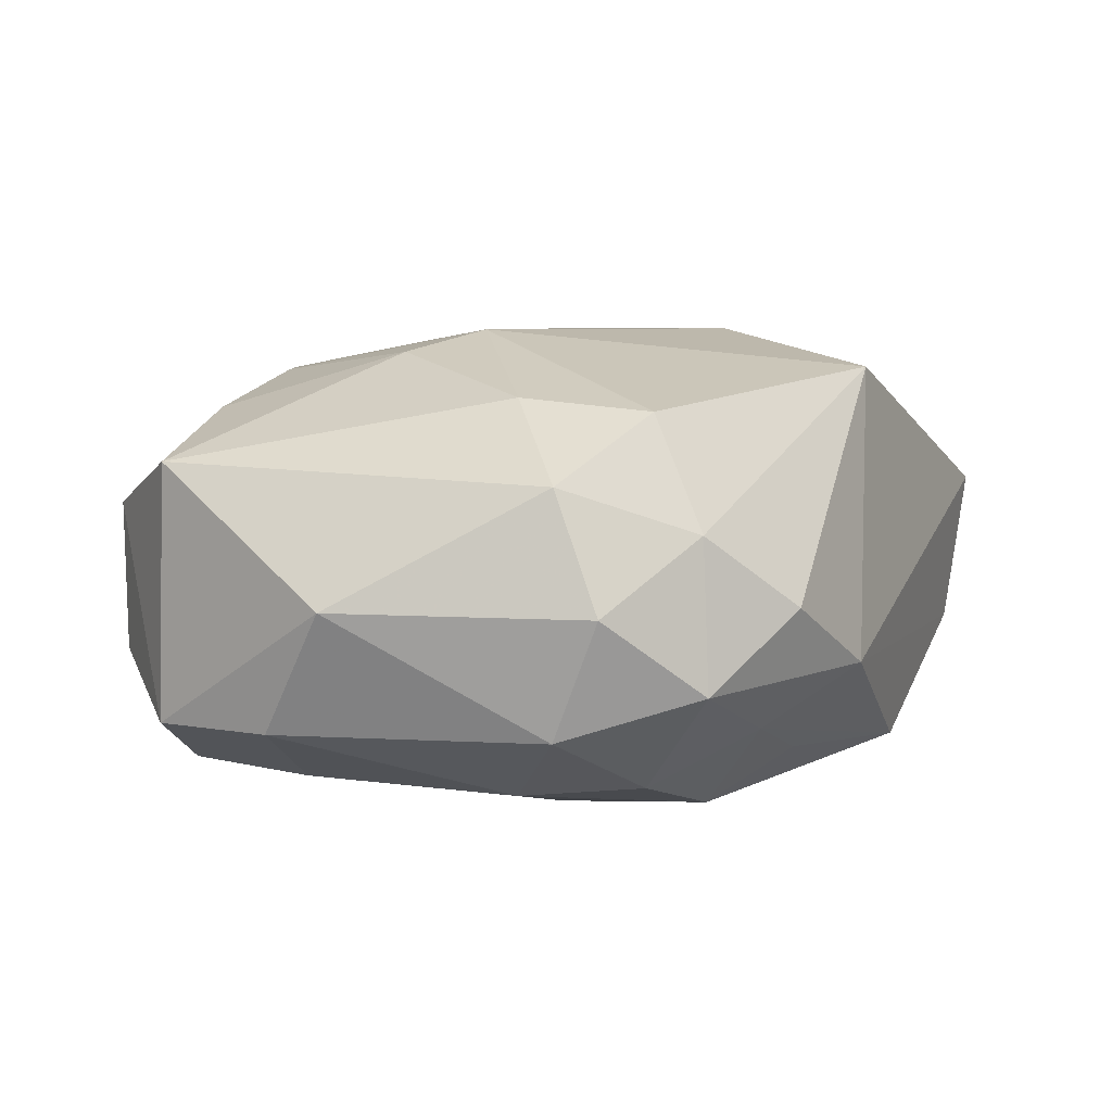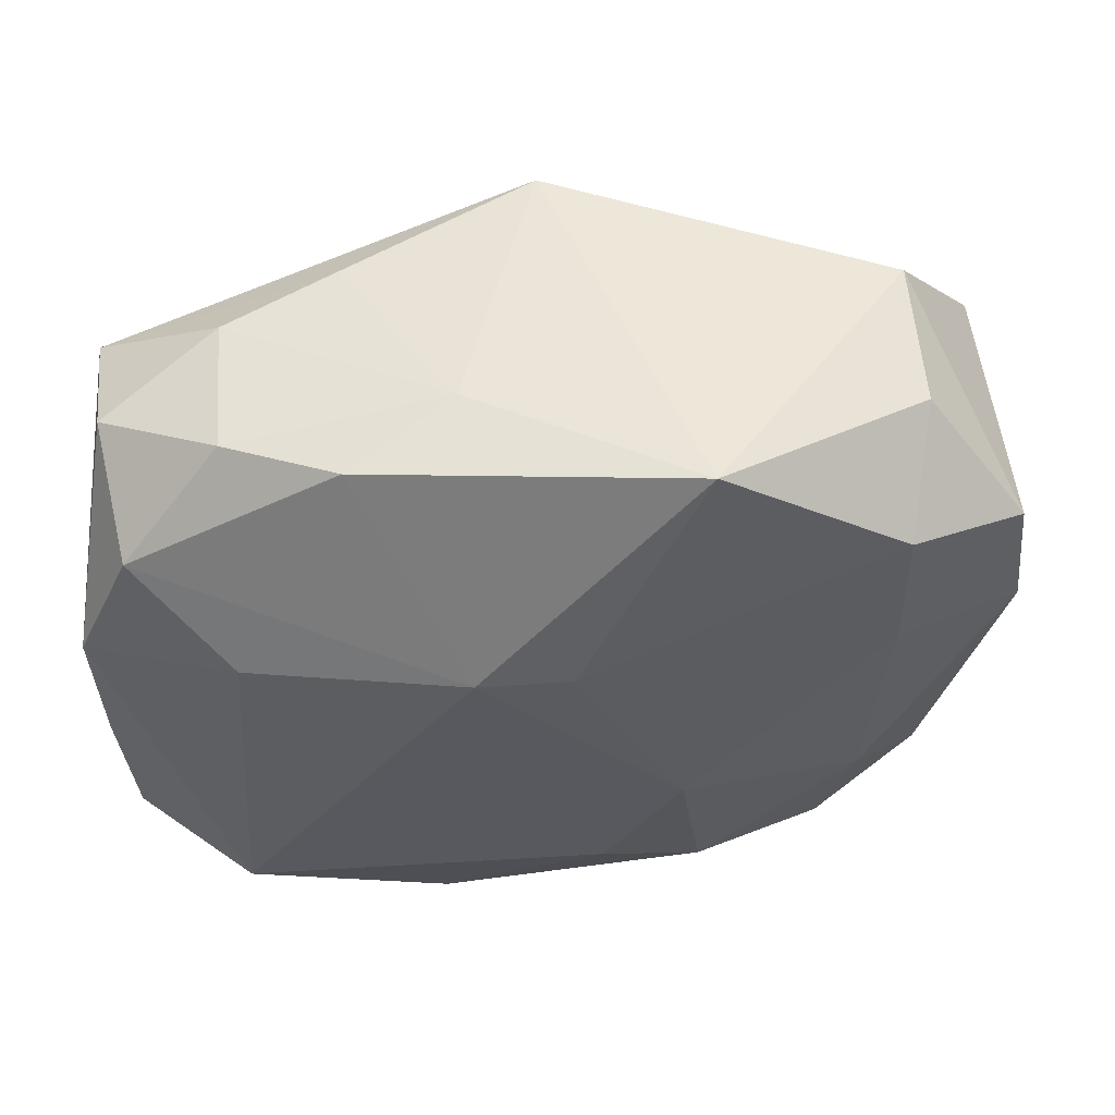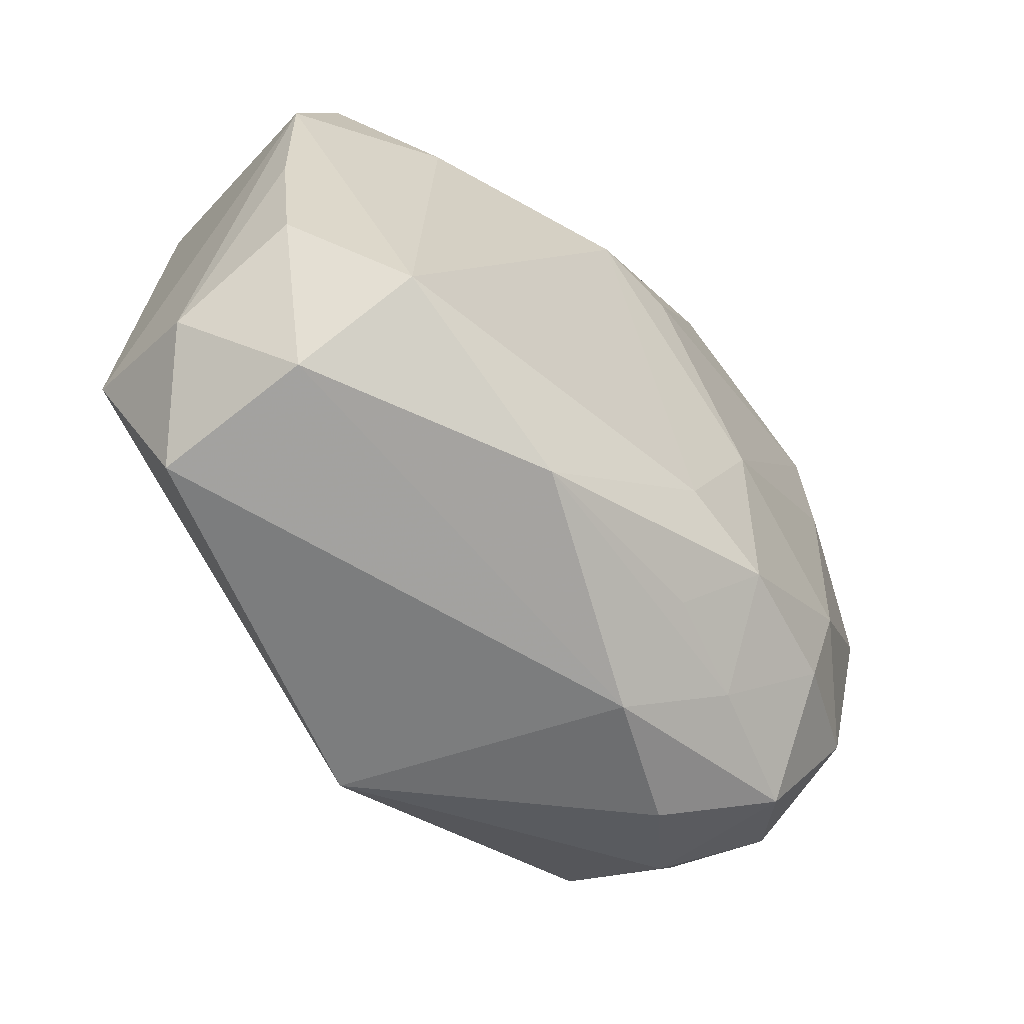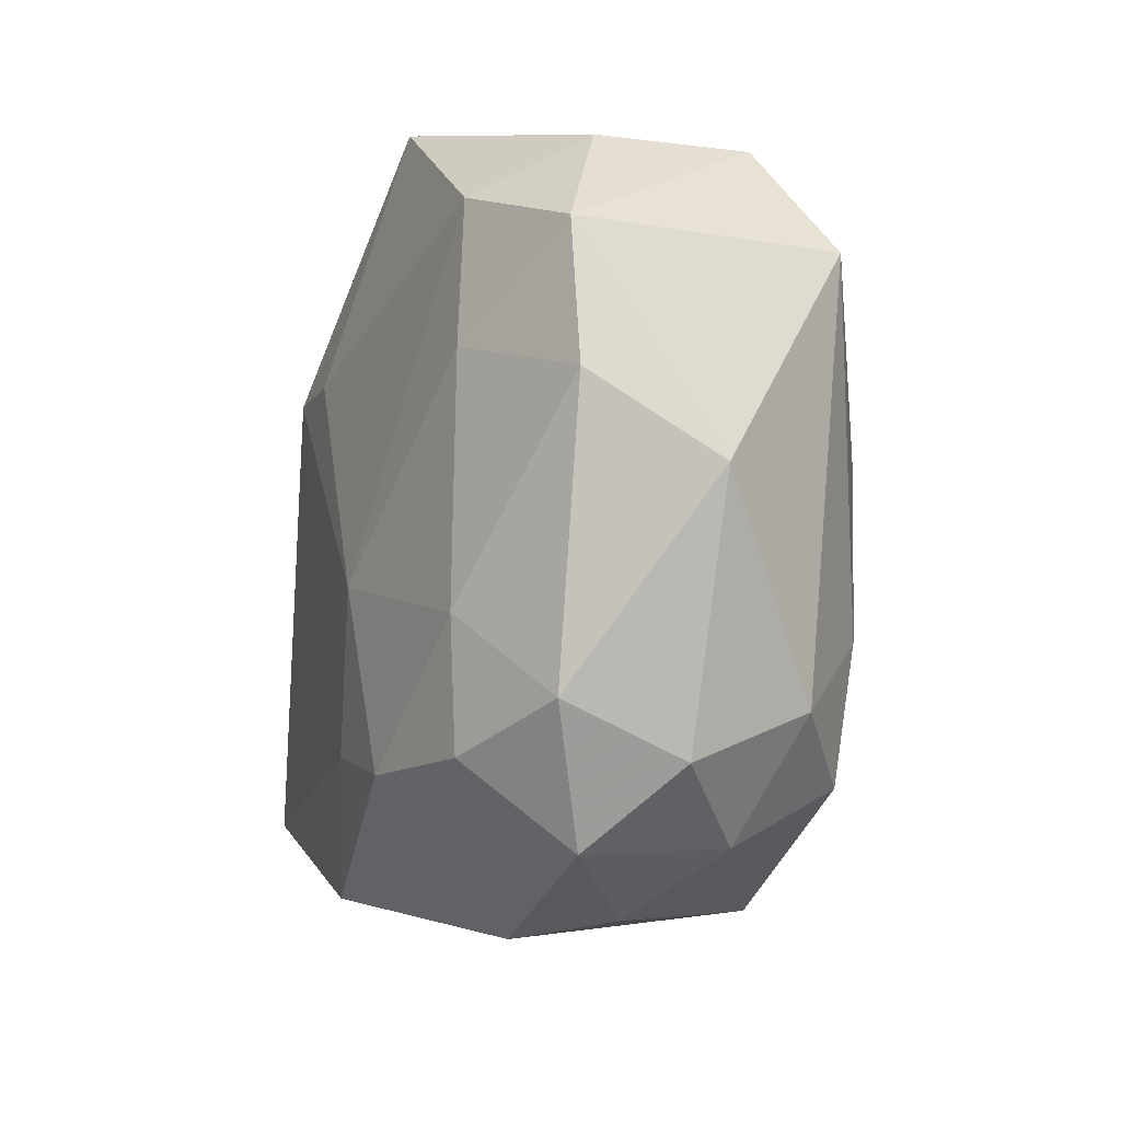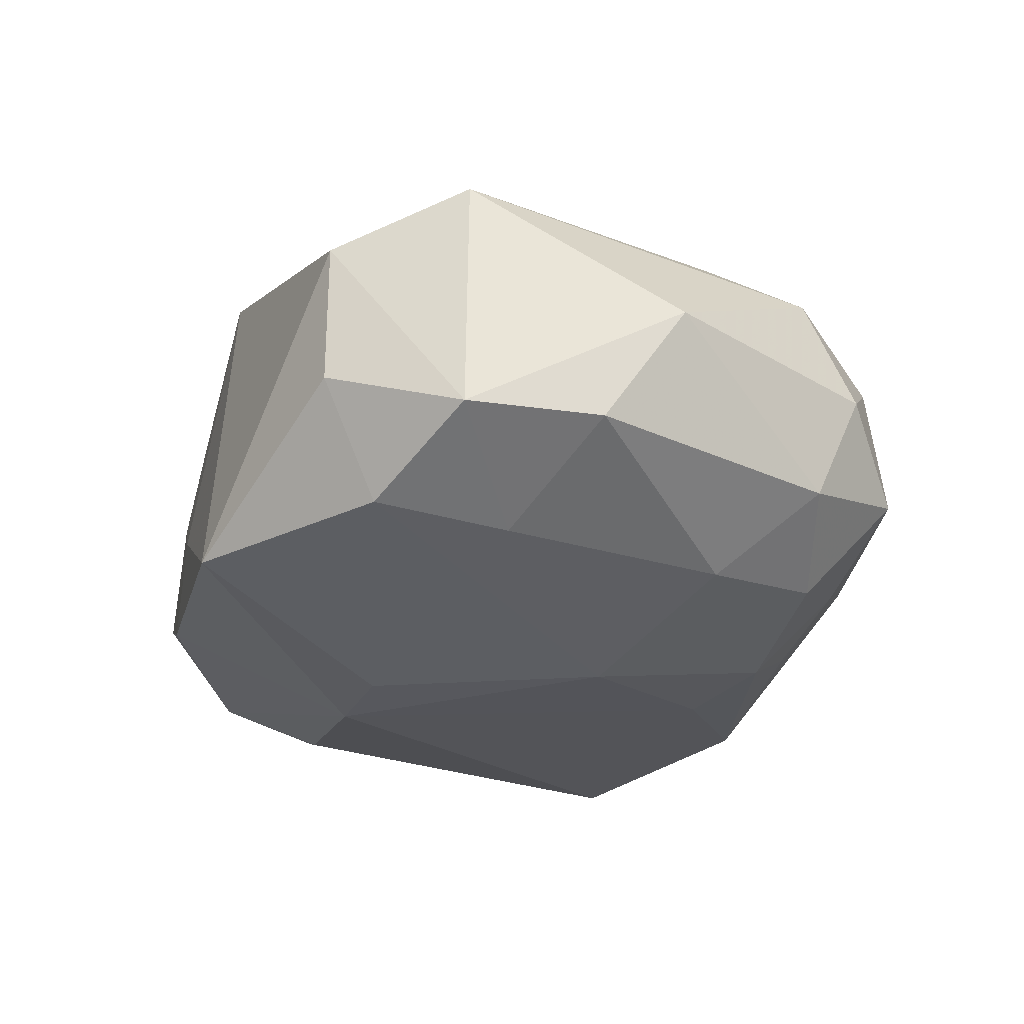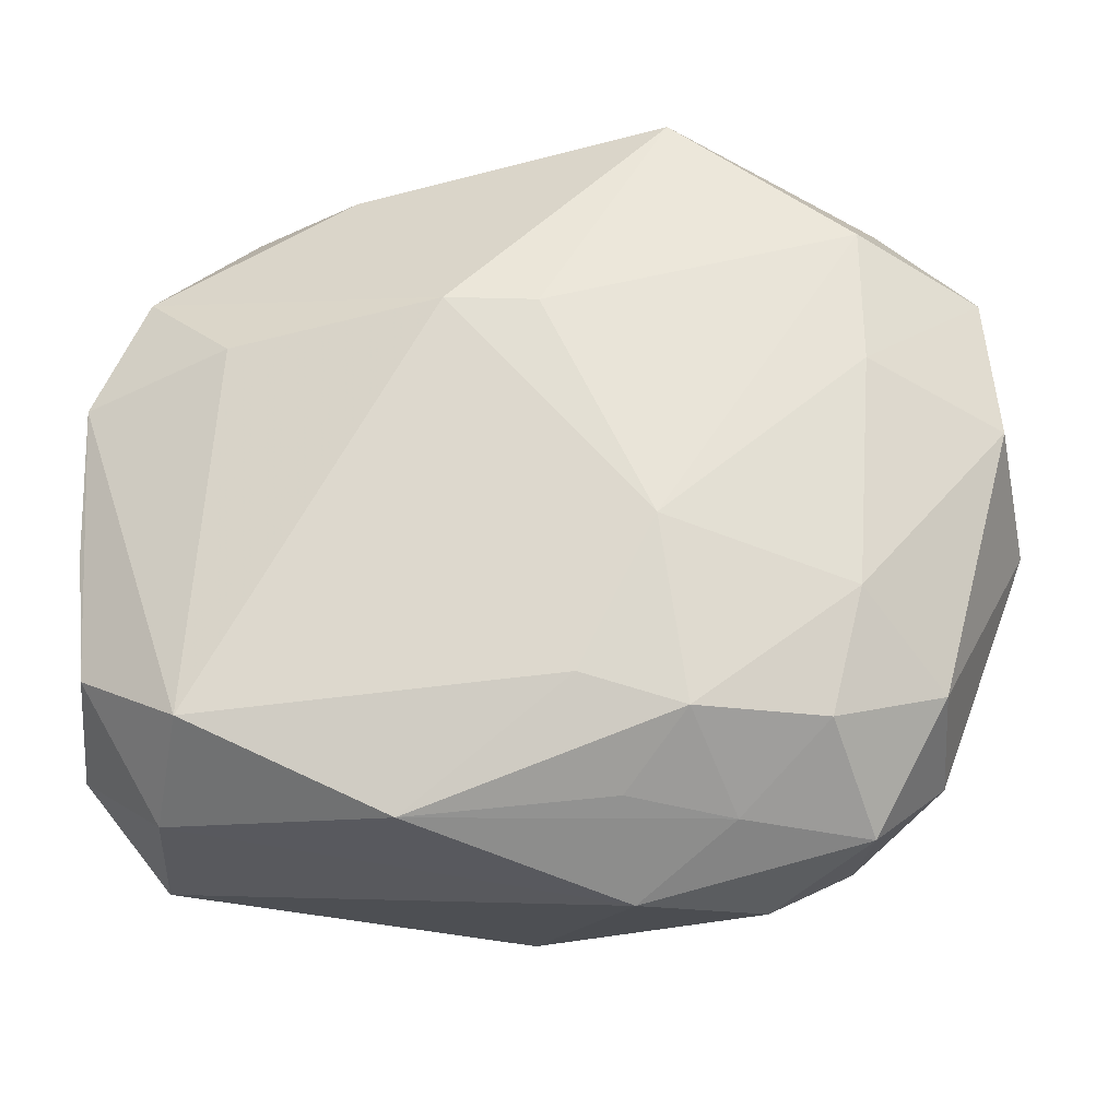
<metadata>
{"format":"obj","ext":"obj","renderer":"f3d","projection":"perspective","resolution":1024,"background":"white","views":[{"elev":6.0,"azim":-60.3,"up":"+Z"},{"elev":55.7,"azim":173.9,"up":"+Y"},{"elev":-60.8,"azim":134.0,"up":"+Y"},{"elev":-12.5,"azim":-109.1,"up":"+Y"},{"elev":-29.1,"azim":-110.5,"up":"+Z"},{"elev":-24.3,"azim":-177.8,"up":"+Y"}]}
</metadata>
<code>
v -0.0234 0.02159 0.00503
v -0.01058 -2.125e-05 0.01688
v 0.02759 0.01614 0.008634
v 0.02513 -0.02195 0.005286
v -0.01815 -0.01645 -0.01213
v -0.02541 -0.0138 0.007483
v -0.02316 0.0215 -0.005167
v 0.02016 0.009513 -0.01263
v -0.03214 -0.0009313 -0.0003051
v -0.0005165 0.01047 0.01608
v -0.01559 0.00332 0.0154
v 0.02397 -0.02079 -0.005427
v -0.02933 0.01375 -0.00884
v -0.03042 0.004394 -0.008626
v 0.01253 0.02319 -0.008268
v -0.02061 -0.008503 0.01267
v 0.01227 0.01034 0.01493
v 0.004786 0.0007205 0.01688
v -0.007654 -0.004432 -0.01614
v 0.01765 0.01716 0.01147
v 0.0273 0.01934 0.0001273
v -0.02127 0.007724 -0.01317
v -0.02117 0.01718 -0.01275
v -0.02022 -0.008184 -0.01311
v 0.005382 0.0243 -0.003927
v -0.005953 -0.02606 -0.004889
v 0.02196 -0.0162 -0.01316
v -0.02908 0.01346 0.008384
v 0.02981 -0.002931 -0.008195
v -0.005318 -0.02098 -0.0111
v -0.01095 0.01641 0.01394
v -0.01435 -0.02539 -0.0004137
v 0.001118 -0.02324 0.01437
v -0.02563 -0.01384 -0.008322
v -0.009437 -0.01652 -0.01464
v -0.001104 0.02289 0.01387
v 0.0198 0.02214 -0.004633
v 0.03006 -0.01599 -0.0001354
v 0.03006 0.007307 -0.008319
v -0.0003667 0.0107 -0.0162
v 0.01948 0.02176 0.004791
v -0.02019 -0.02141 0.004451
v -0.01966 0.01574 0.01156
v -0.01903 -0.01736 0.0119
v -0.02598 -0.01725 -0.0004039
v 0.02635 0.01552 -0.008028
v 0.02894 -0.01213 -0.008611
v 0.02948 -0.01254 0.008571
v 0.008351 -0.02256 -0.01218
v -0.01235 -0.02178 -0.008718
v 0.01376 -0.0085 0.01547
v -0.002604 -0.01445 -0.01514
v -0.02094 -0.0222 -0.005471
v 0.005793 0.01101 -0.01618
v 0.006984 -0.009739 0.01688
v 0.01198 0.0222 0.008115
v -0.008819 0.02586 -0.01284
f 48 39 3
f 2 44 33
f 33 55 2
f 27 39 47
f 1 36 57
f 9 34 45
f 45 34 53
f 24 19 35
f 48 3 51
f 51 33 48
f 55 33 51
f 4 33 26
f 48 33 4
f 32 53 26
f 26 33 32
f 16 44 2
f 29 47 39
f 2 36 31
f 1 28 43
f 43 36 1
f 43 31 36
f 2 55 18
f 55 51 18
f 54 19 40
f 40 57 54
f 1 57 7
f 24 34 14
f 14 34 9
f 9 45 6
f 44 16 6
f 6 28 9
f 6 16 28
f 52 35 19
f 54 27 52
f 52 19 54
f 53 34 5
f 5 34 24
f 24 35 5
f 26 53 50
f 53 5 50
f 50 5 35
f 26 50 49
f 49 52 27
f 35 52 49
f 48 4 38
f 47 29 38
f 38 39 48
f 38 29 39
f 42 45 53
f 53 32 42
f 44 6 42
f 42 6 45
f 42 33 44
f 42 32 33
f 2 31 11
f 31 43 11
f 11 43 28
f 11 16 2
f 28 16 11
f 10 36 2
f 2 18 10
f 17 51 3
f 17 18 51
f 36 10 17
f 17 10 18
f 54 46 8
f 8 46 39
f 8 27 54
f 8 39 27
f 25 57 36
f 46 37 21
f 21 3 39
f 39 46 21
f 15 37 46
f 54 57 15
f 15 46 54
f 57 25 15
f 15 25 37
f 24 14 22
f 22 19 24
f 30 50 35
f 35 49 30
f 30 49 50
f 12 38 4
f 12 49 27
f 27 47 12
f 47 38 12
f 12 4 26
f 26 49 12
f 3 36 20
f 20 17 3
f 36 17 20
f 37 25 41
f 41 21 37
f 3 21 41
f 13 22 14
f 13 28 1
f 1 7 13
f 9 28 13
f 13 14 9
f 23 40 19
f 19 22 23
f 57 40 23
f 22 13 23
f 23 7 57
f 23 13 7
f 56 25 36
f 56 41 25
f 56 36 3
f 3 41 56

</code>
